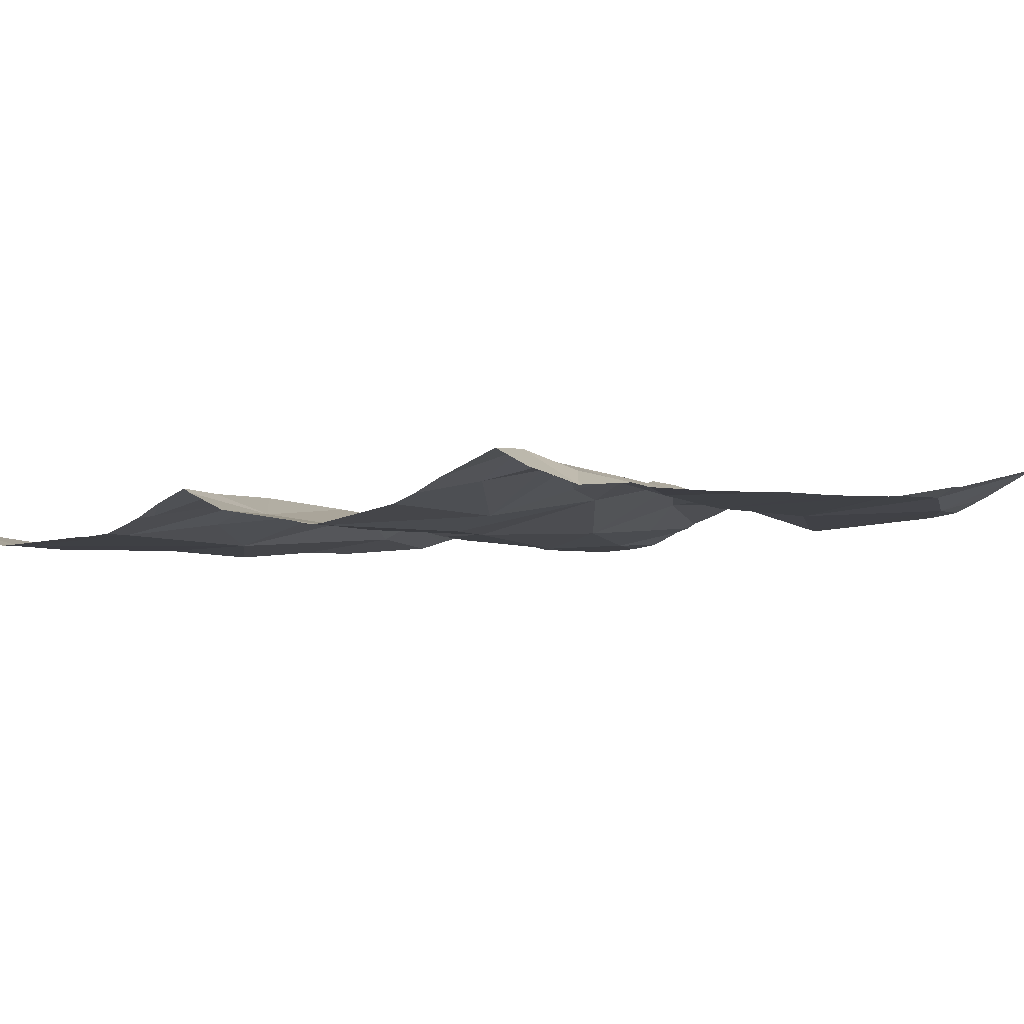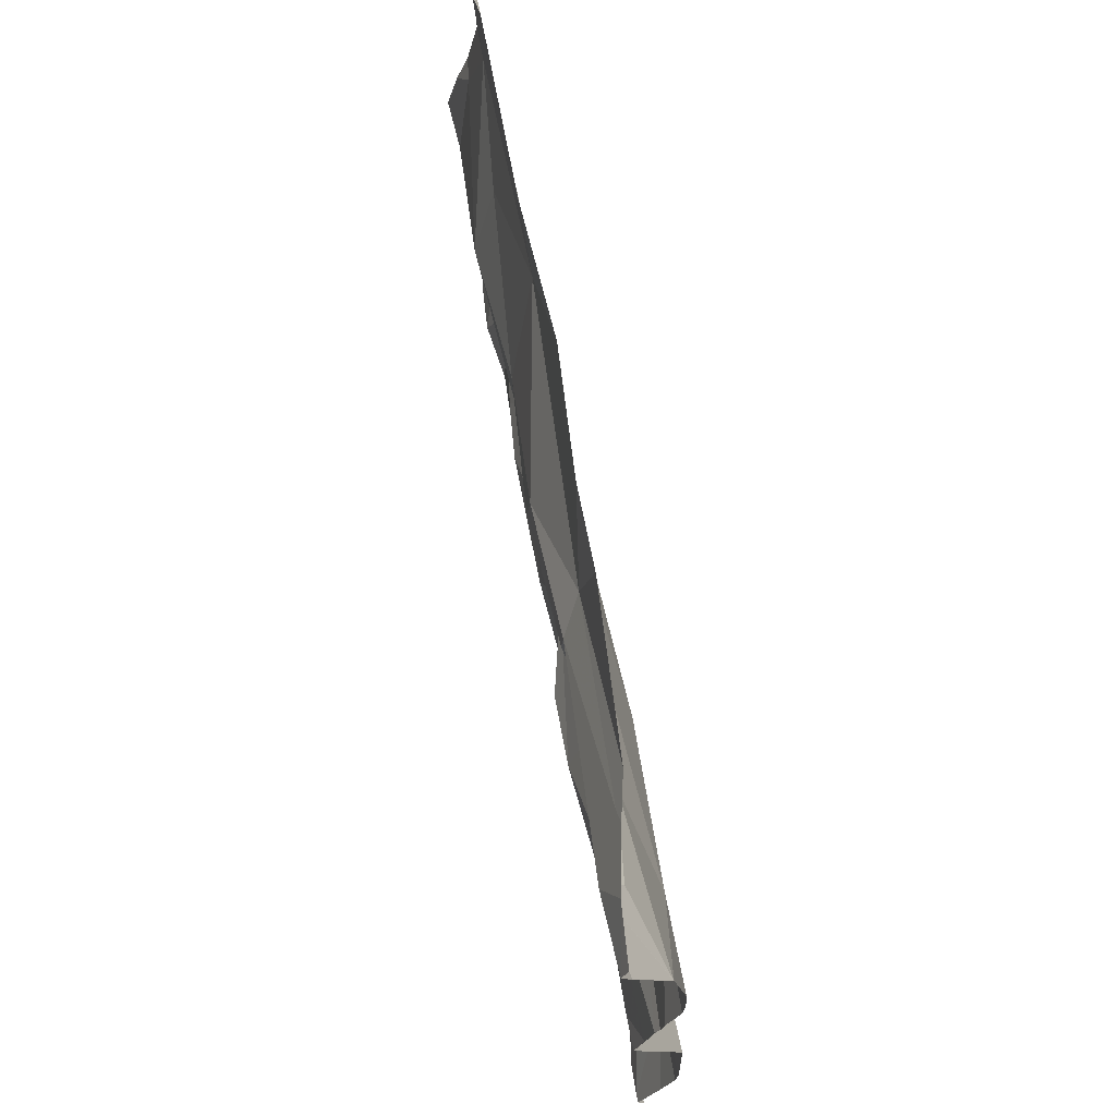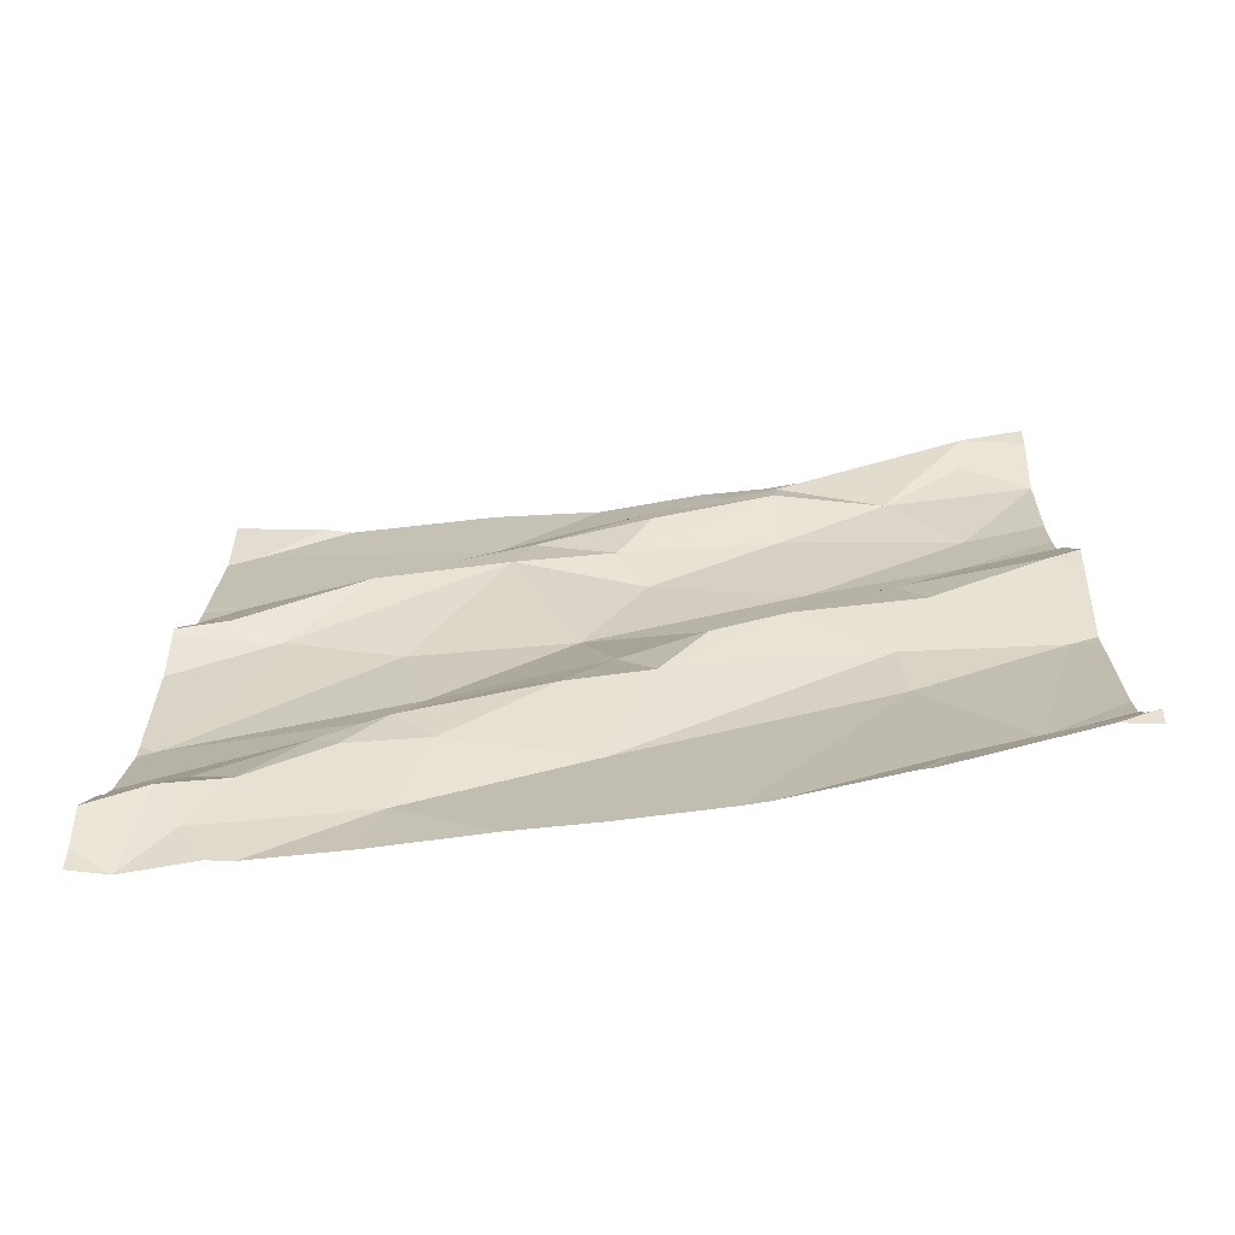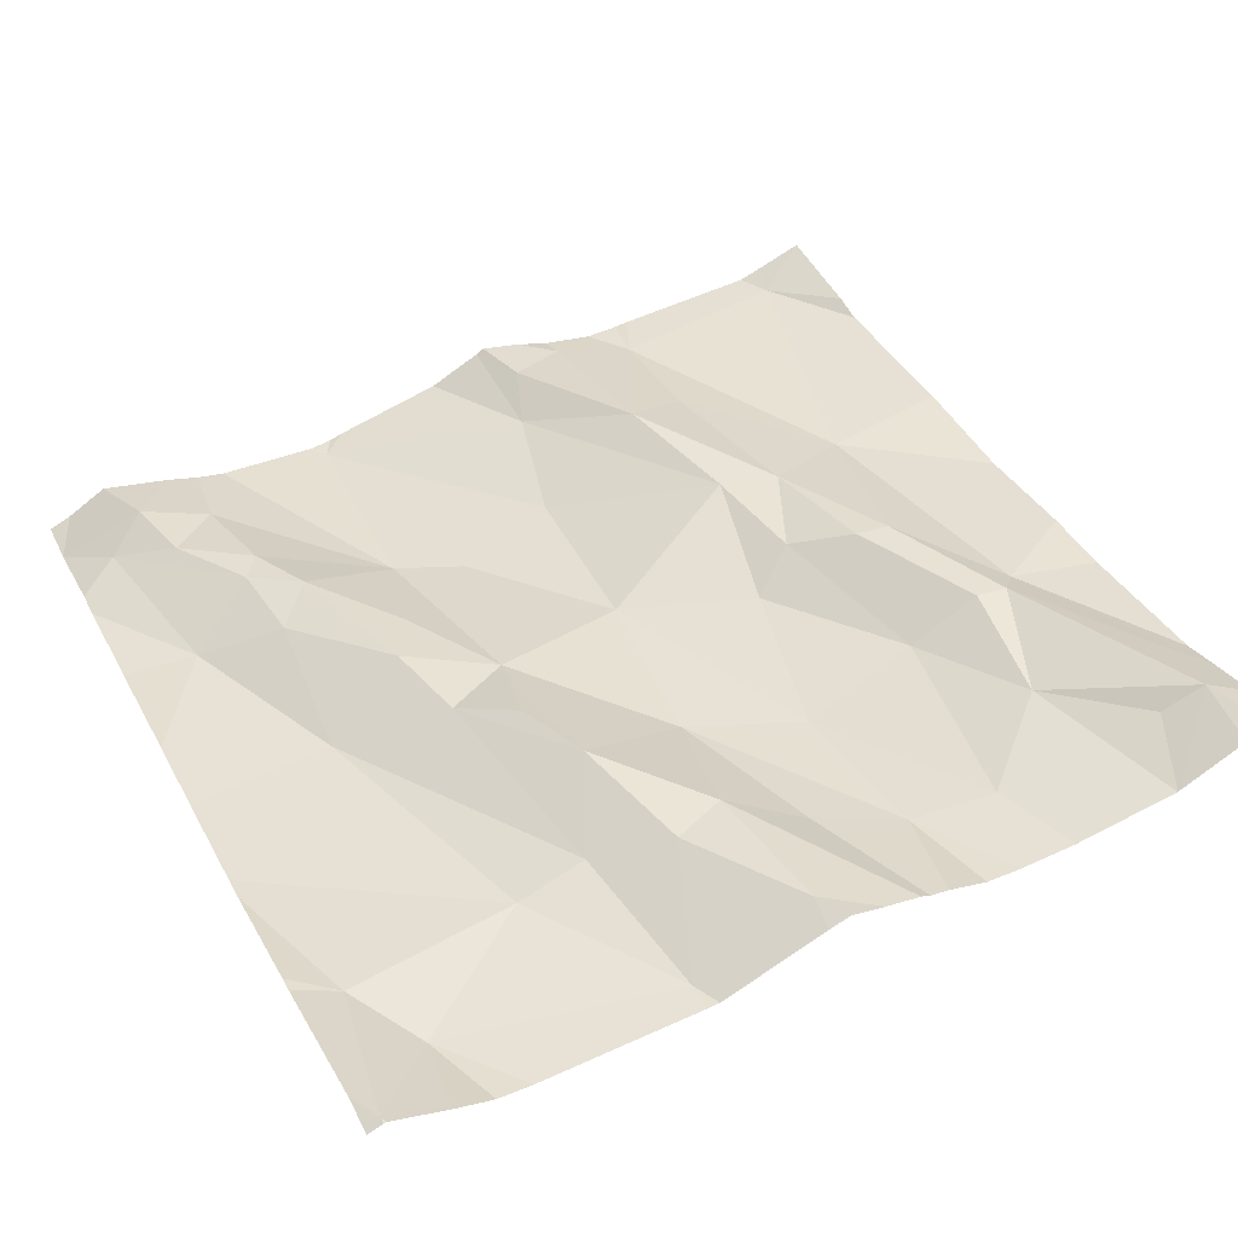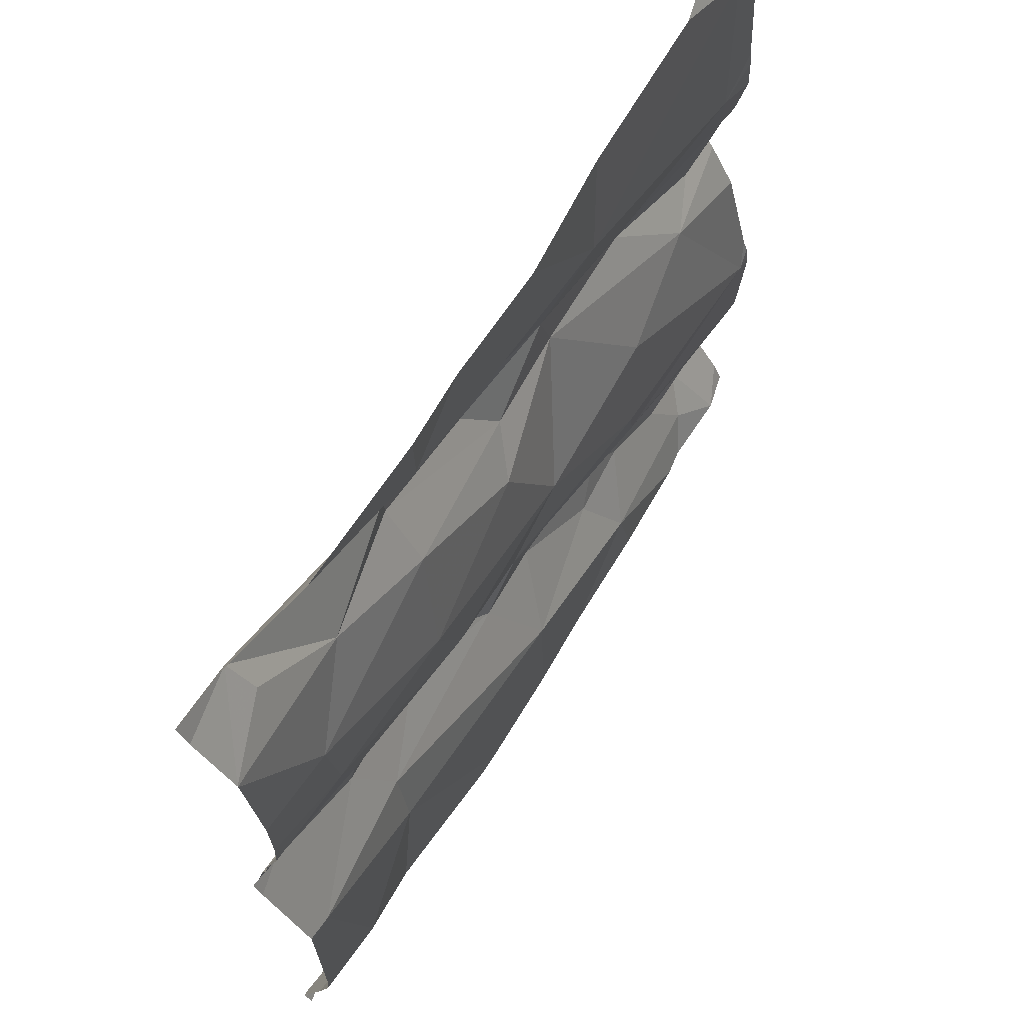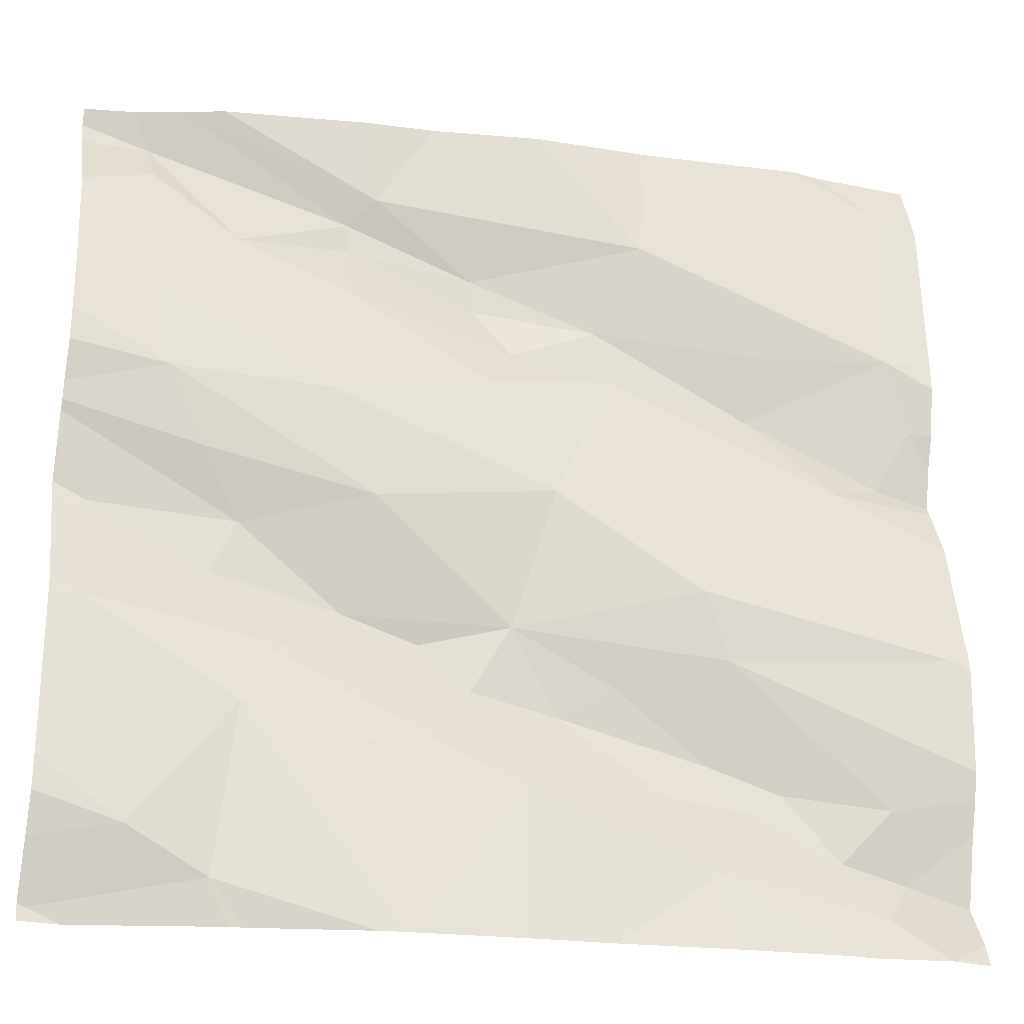
<metadata>
{"format":"obj","ext":"obj","renderer":"f3d","projection":"perspective","resolution":1024,"background":"white","views":[{"elev":-10.7,"azim":-47.9,"up":"+Z"},{"elev":72.0,"azim":72.6,"up":"+Y"},{"elev":16.7,"azim":1.1,"up":"+Z"},{"elev":48.2,"azim":63.7,"up":"+Z"},{"elev":66.3,"azim":113.3,"up":"+Y"},{"elev":-25.8,"azim":162.0,"up":"+Y"}]}
</metadata>
<code>
v -49.7 281.6 502.8
v -49.7 281.7 502.9
v -49.7 281.9 502.8
v -49.7 281.2 502.9
v -50.62 282.1 502.8
v -49.7 281.2 502.9
v -50.55 282.2 502.8
v -49.7 282.1 502.9
v -49.7 281.8 502.8
v -49.7 281.2 502.9
v -49.7 281.7 502.9
v -50.64 281.5 502.7
v -49.7 282.1 502.9
v -50.61 281.9 502.8
v -49.7 282.1 502.9
v -50.63 281.8 502.8
v -50.54 281.7 502.8
v -50.59 281.3 502.8
v -49.7 281.3 502.8
v -49.7 282.2 502.9
v -50.6 281.8 502.8
v -50.45 281.8 502.8
v -50 282 502.9
v -50.01 282 502.9
v -50.14 282 502.8
v -50.19 281.9 502.8
v -50 281.9 502.8
v -50.15 281.8 502.8
v -50.18 281.4 502.8
v -50.14 281.5 502.8
v -49.91 281.5 502.8
v -49.98 281.8 502.8
v -50.28 281.9 502.8
v -50.33 282 502.8
v -50.4 281.5 502.8
v -50.37 281.6 502.8
v -50.18 281.6 502.8
v -50.15 282 502.9
v -50.03 282.1 502.8
v -50.52 282.2 502.8
v -50.21 282.2 502.8
v -50.56 281.3 502.7
v -50.47 281.9 502.8
v -50.3 281.9 502.8
v -50.22 281.7 502.8
v -50.41 281.7 502.8
v -50.39 281.4 502.8
v -50.29 281.5 502.8
v -50.01 282.2 502.8
v -49.86 282.2 502.9
v -50.09 282.2 502.8
v -50.38 281.3 502.8
v -50.03 281.7 502.8
v -50.23 281.5 502.8
v -50.34 281.4 502.8
v -50.43 281.4 502.8
v -50.46 281.4 502.8
v -50.52 281.3 502.8
v -50.57 281.4 502.7
v -50.09 281.5 502.8
v -50.01 281.6 502.9
v -49.9 281.4 502.8
v -50.62 282.2 502.8
v -49.92 281.2 502.8
v -49.87 281.6 502.9
v -49.9 281.7 502.9
v -50.07 281.2 502.8
v -50.08 281.2 502.8
v -49.81 281.8 502.8
v -50.61 281.2 502.7
v -50.53 281.2 502.7
v -49.78 282.1 502.9
v -49.88 282 502.9
v -49.78 282.1 502.9
v -50.51 281.2 502.7
v -49.75 281.2 502.9
v -49.72 281.2 502.9
v -49.71 281.2 502.9
v -49.79 281.3 502.8
v -50.4 281.2 502.7
v -49.82 282.2 502.9
v -49.73 281.5 502.8
v -49.74 281.7 502.9
v -50.18 281.2 502.8
v -50.61 281.2 502.7
v -49.9 281.2 502.8
v -49.85 281.7 502.8
v -49.88 281.3 502.8
v -49.83 282.2 502.9
v -50.27 281.2 502.8
v -49.8 281.9 502.8
v -50.66 282.1 502.8
v -50.66 282.1 502.8
v -50.66 281.2 502.7
v -50.34 282.2 502.8
v -50.66 281.6 502.7
v -50.66 281.6 502.7
v -50.66 281.9 502.7
v -50.66 281.9 502.7
v -50.66 281.8 502.8
v -50.66 281.8 502.8
v -50.66 282.2 502.8
v -50.66 281.9 502.7
v -50.66 281.7 502.7
v -50.66 281.7 502.8
v -50.66 281.4 502.7
v -50.66 281.3 502.8
v -50.66 281.5 502.7
v -50.66 281.5 502.7
v -50.66 281.5 502.7
v -50.66 281.8 502.8
v -50.66 281.4 502.7
v -50.66 281.4 502.7
v -49.7 282.1 502.9
v -49.7 281.7 502.9
v -49.7 281.8 502.9
v -49.76 282.2 502.9
v -49.7 281.5 502.8
v -49.7 281.4 502.8
v -49.7 281.3 502.8
v -49.7 281.8 502.9
v -49.7 281.8 502.9
v -49.7 282.1 502.9
v -49.7 281.9 502.8
v -50.04 281.2 502.8
v -50.61 281.2 502.7
v -50.66 281.2 502.7
v -49.71 281.2 502.9
v -49.7 281.2 502.9
v -50.66 282.2 502.8
v -49.71 282.2 502.9
v -50.66 282.2 502.8
v -49.7 282.2 502.9
f 129 10 128
f 116 66 115
f 115 83 11
f 128 10 77
f 14 5 92
f 114 74 13
f 1 82 118
f 132 102 130
f 126 94 127
f 16 14 98
f 6 78 10
f 21 17 22
f 24 23 25
f 27 26 28
f 30 29 31
f 32 27 28
f 34 33 25
f 12 35 36
f 36 35 37
f 38 25 33
f 42 18 70
f 25 38 24
f 43 22 33
f 14 43 34
f 44 22 17
f 22 44 33
f 34 43 33
f 45 44 46
f 35 47 48
f 34 39 51
f 29 52 90
f 53 45 37
f 29 30 54
f 44 26 33
f 52 55 56
f 26 38 33
f 52 29 55
f 45 46 36
f 54 30 37
f 58 57 59
f 75 42 71
f 17 46 44
f 47 55 54
f 30 60 37
f 53 37 61
f 31 61 30
f 32 45 53
f 34 25 39
f 29 54 55
f 54 48 47
f 62 31 29
f 27 24 26
f 44 45 28
f 37 35 48
f 48 54 37
f 61 60 30
f 38 26 24
f 23 39 25
f 21 22 16
f 131 20 133
f 40 34 95
f 22 43 14
f 14 16 22
f 21 16 101
f 96 17 104
f 105 21 111
f 59 18 58
f 18 42 58
f 106 59 112
f 94 18 107
f 112 35 113
f 12 36 46
f 17 12 46
f 35 12 108
f 14 34 5
f 59 57 35
f 57 56 47
f 62 29 68
f 58 42 56
f 57 58 56
f 47 56 55
f 45 36 37
f 130 102 63
f 52 56 42
f 32 28 45
f 61 37 60
f 28 26 44
f 47 35 57
f 61 65 66
f 73 72 74
f 125 88 67
f 19 78 4
f 82 65 31
f 117 74 20
f 72 73 8
f 50 39 81
f 73 74 23
f 66 87 53
f 2 82 1
f 76 88 86
f 82 83 65
f 61 66 53
f 79 62 88
f 61 31 65
f 74 72 13
f 74 89 23
f 39 89 81
f 23 24 73
f 66 83 115
f 64 88 125
f 66 65 83
f 81 89 74
f 31 62 82
f 24 27 73
f 86 88 64
f 88 62 67
f 62 79 82
f 118 79 119
f 63 5 7
f 79 88 78
f 87 69 53
f 76 78 88
f 87 66 116
f 69 87 121
f 117 20 131
f 39 23 89
f 8 91 123
f 32 53 69
f 91 69 3
f 95 34 41
f 32 91 27
f 77 78 76
f 80 52 75
f 32 69 91
f 73 27 91
f 81 74 117
f 92 5 93
f 10 78 77
f 93 5 102
f 41 34 51
f 70 94 126
f 49 39 50
f 13 72 8
f 96 12 17
f 97 12 96
f 8 73 91
f 98 14 99
f 67 62 68
f 2 83 82
f 99 14 103
f 68 29 84
f 100 16 98
f 101 16 100
f 11 83 2
f 102 5 63
f 4 78 6
f 103 14 92
f 104 17 105
f 71 42 85
f 105 17 21
f 19 79 78
f 106 18 59
f 107 18 106
f 51 39 49
f 108 12 109
f 20 74 15
f 15 74 114
f 109 12 110
f 110 12 97
f 75 52 42
f 9 69 122
f 111 21 101
f 40 5 34
f 84 29 90
f 112 59 35
f 3 69 9
f 113 35 108
f 118 82 79
f 90 52 80
f 119 79 120
f 120 79 19
f 121 87 116
f 122 69 121
f 85 42 70
f 70 18 94
f 123 91 124
f 124 91 3
f 7 5 40

</code>
